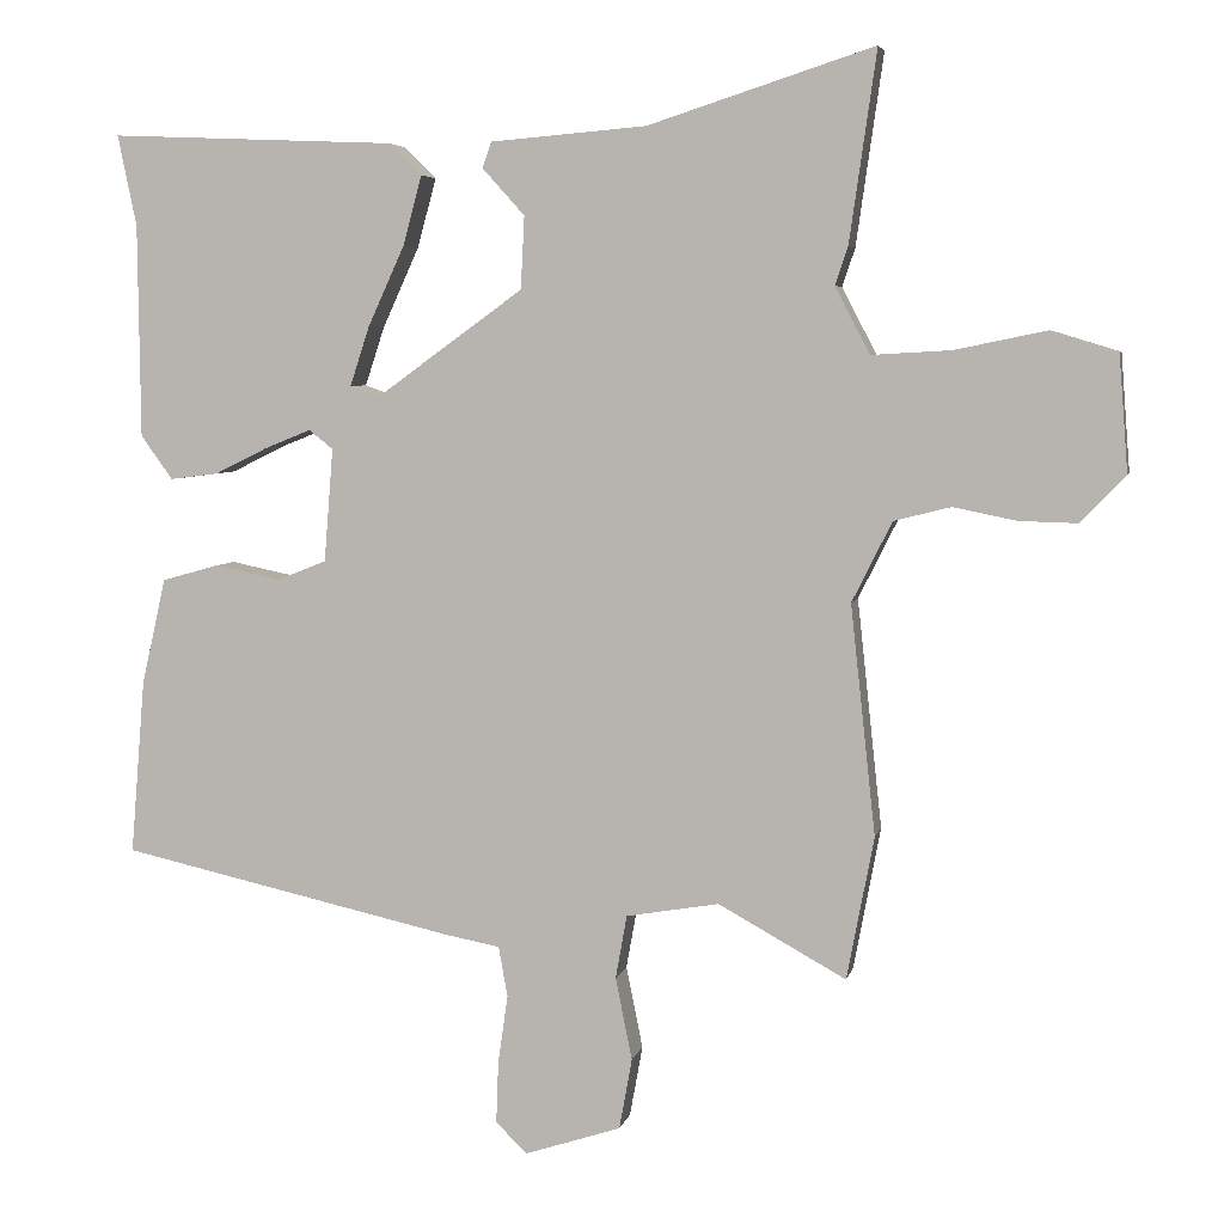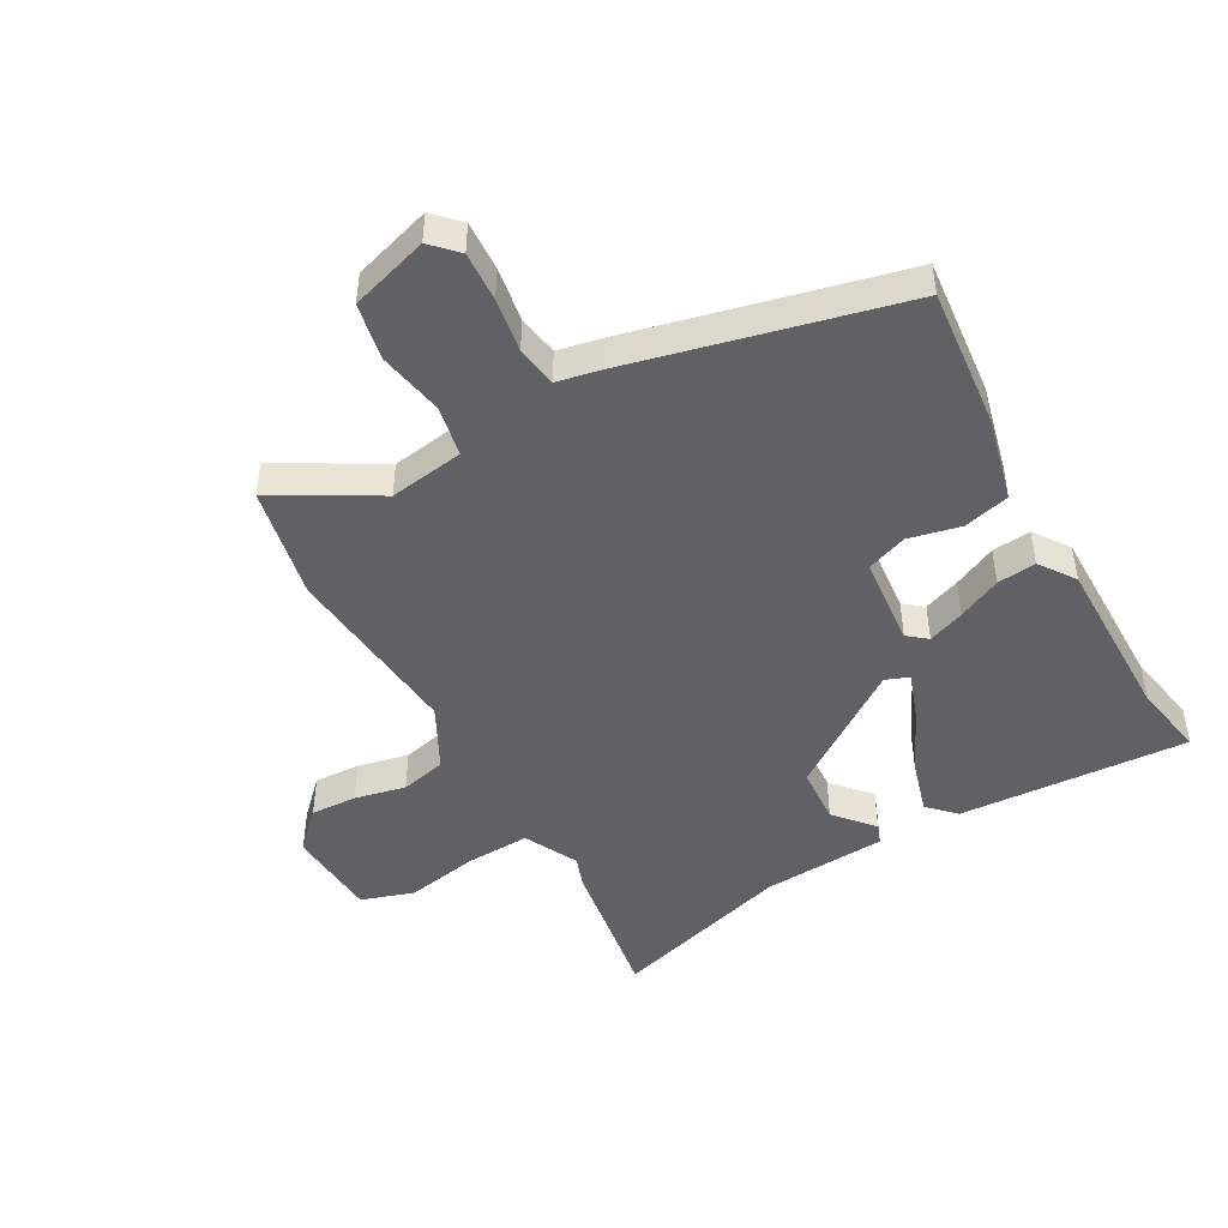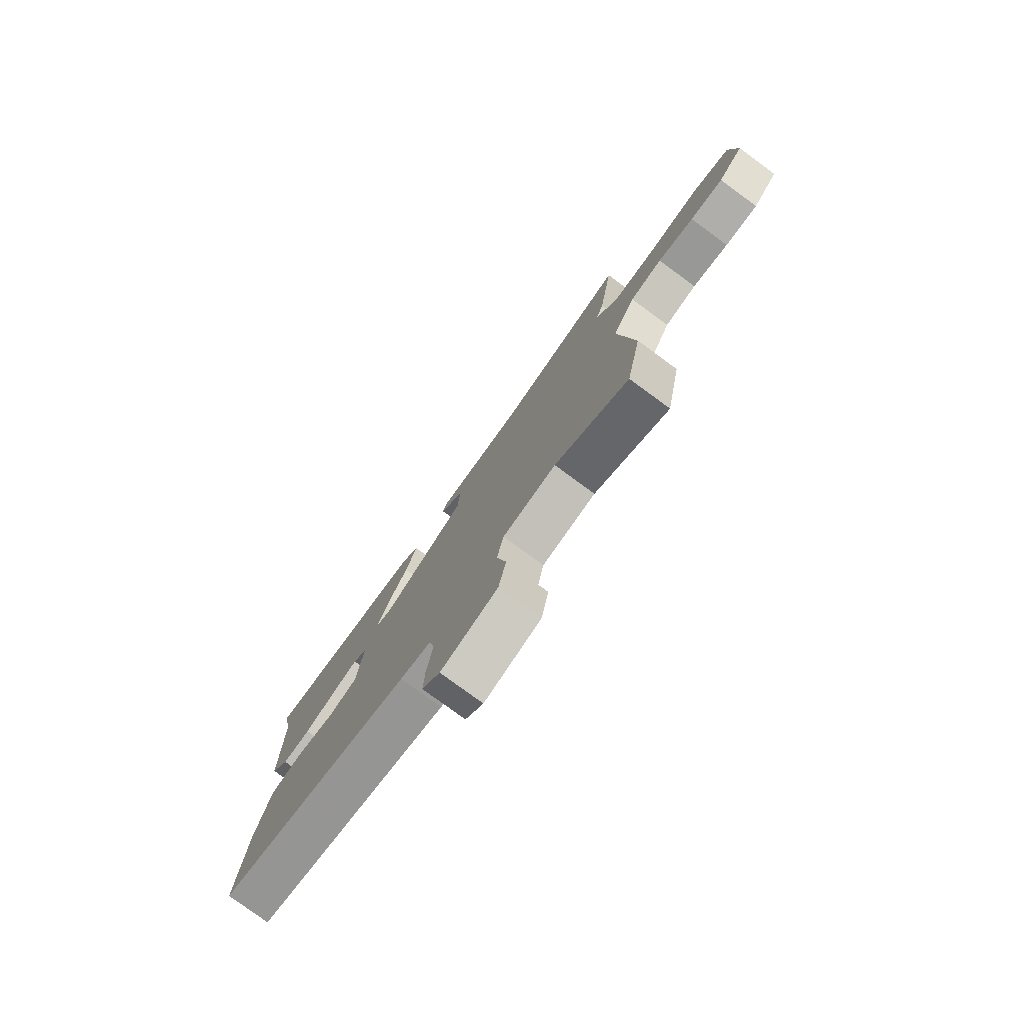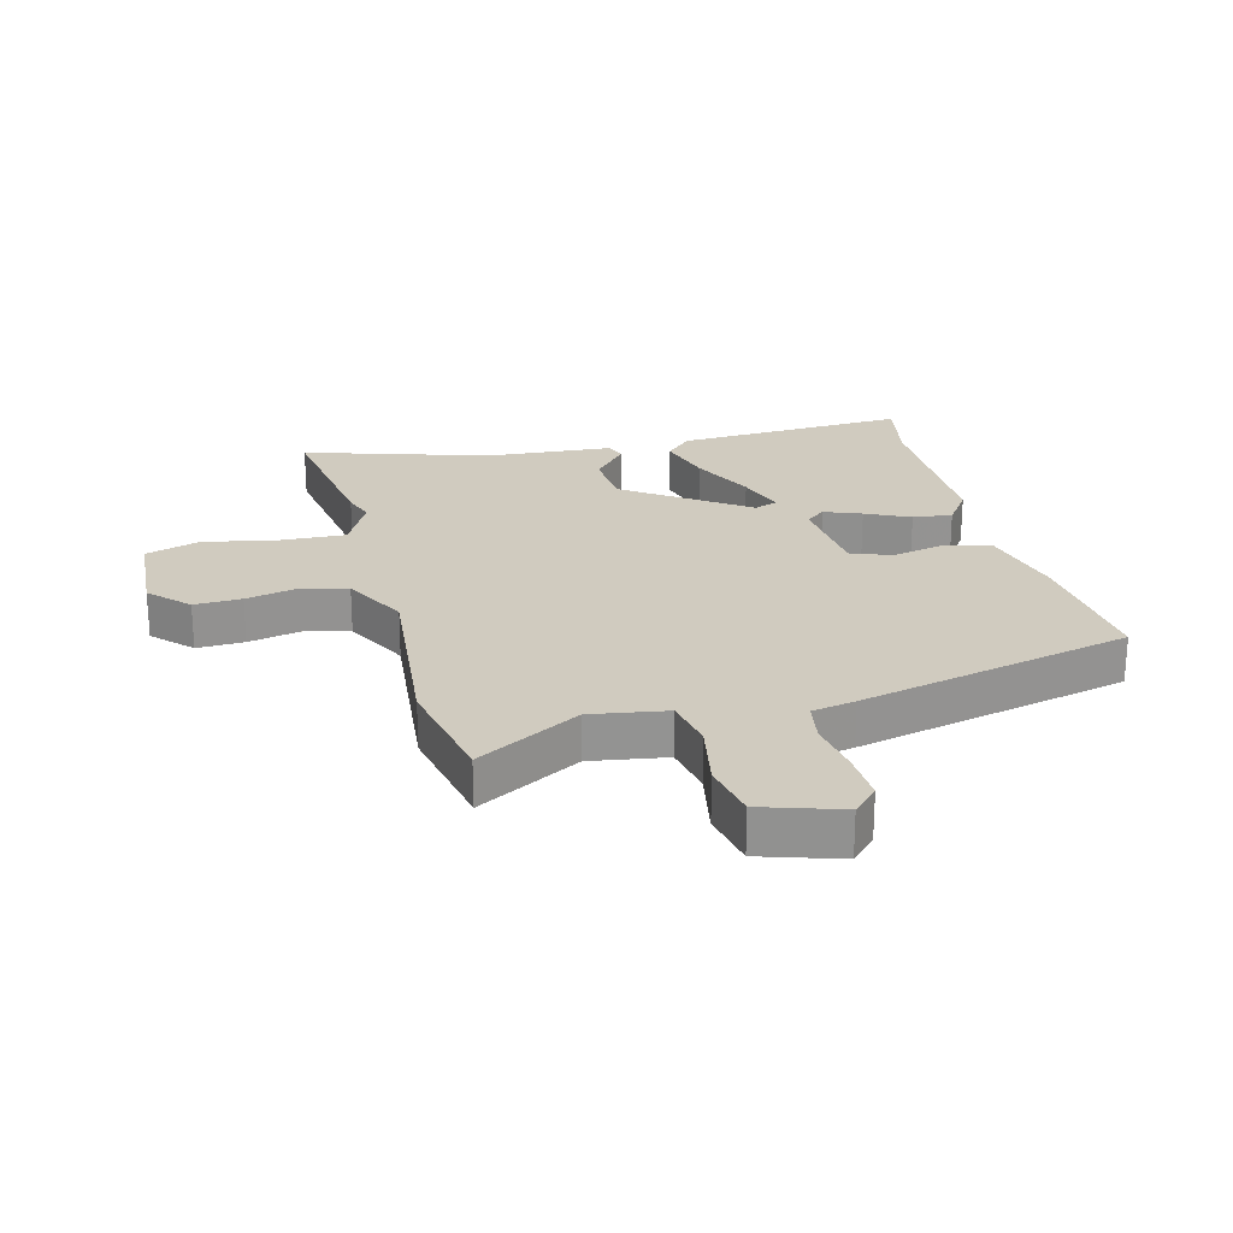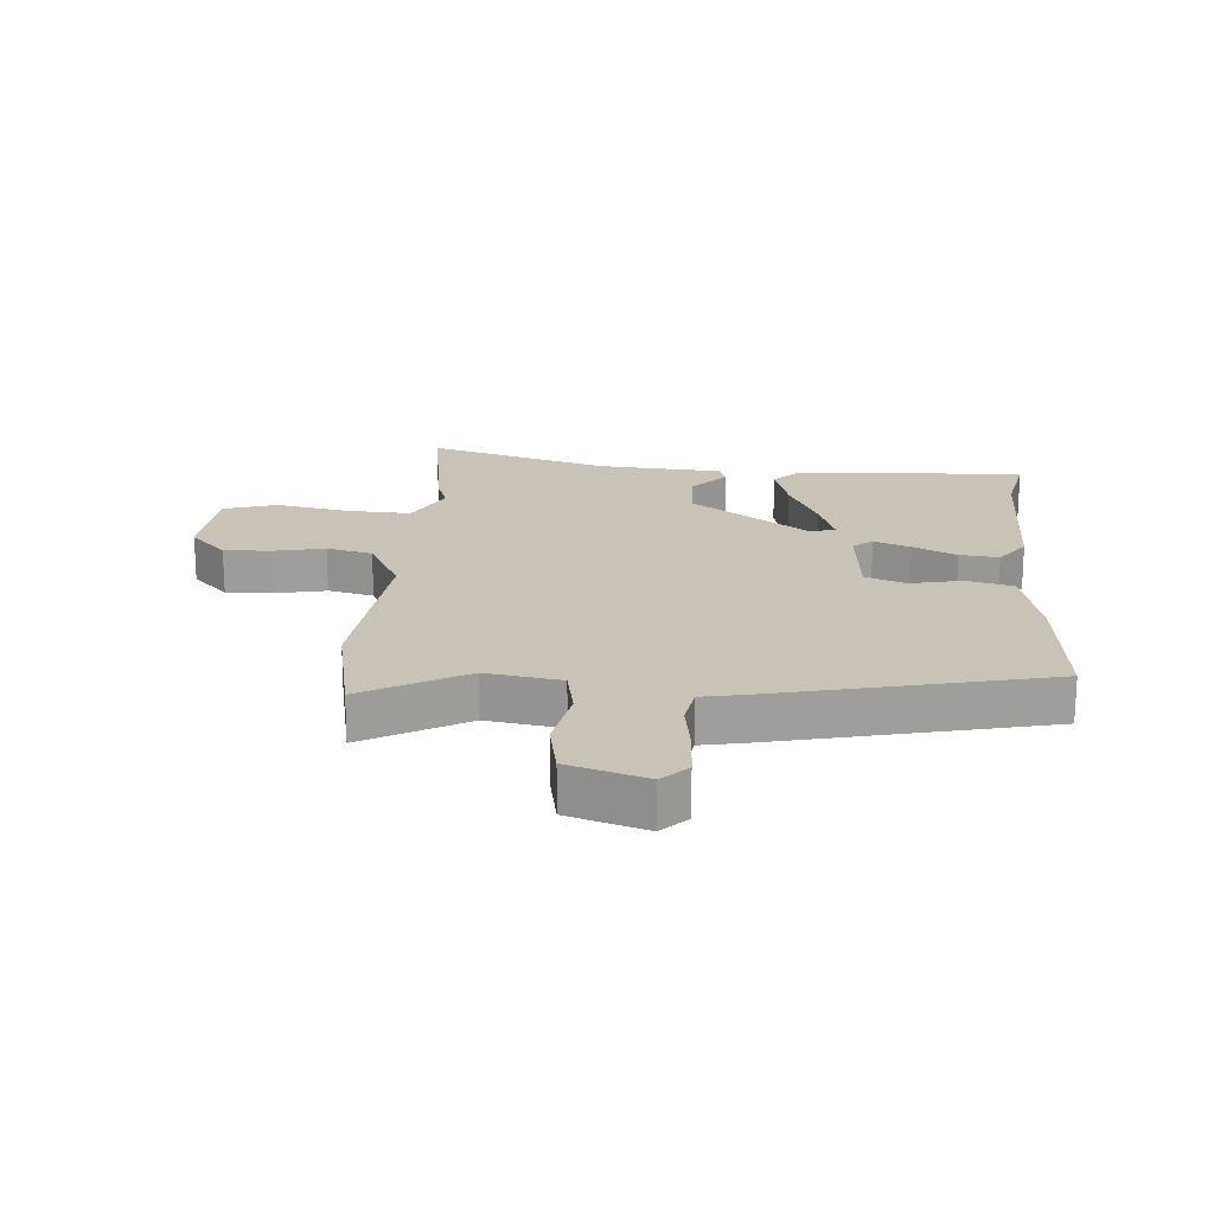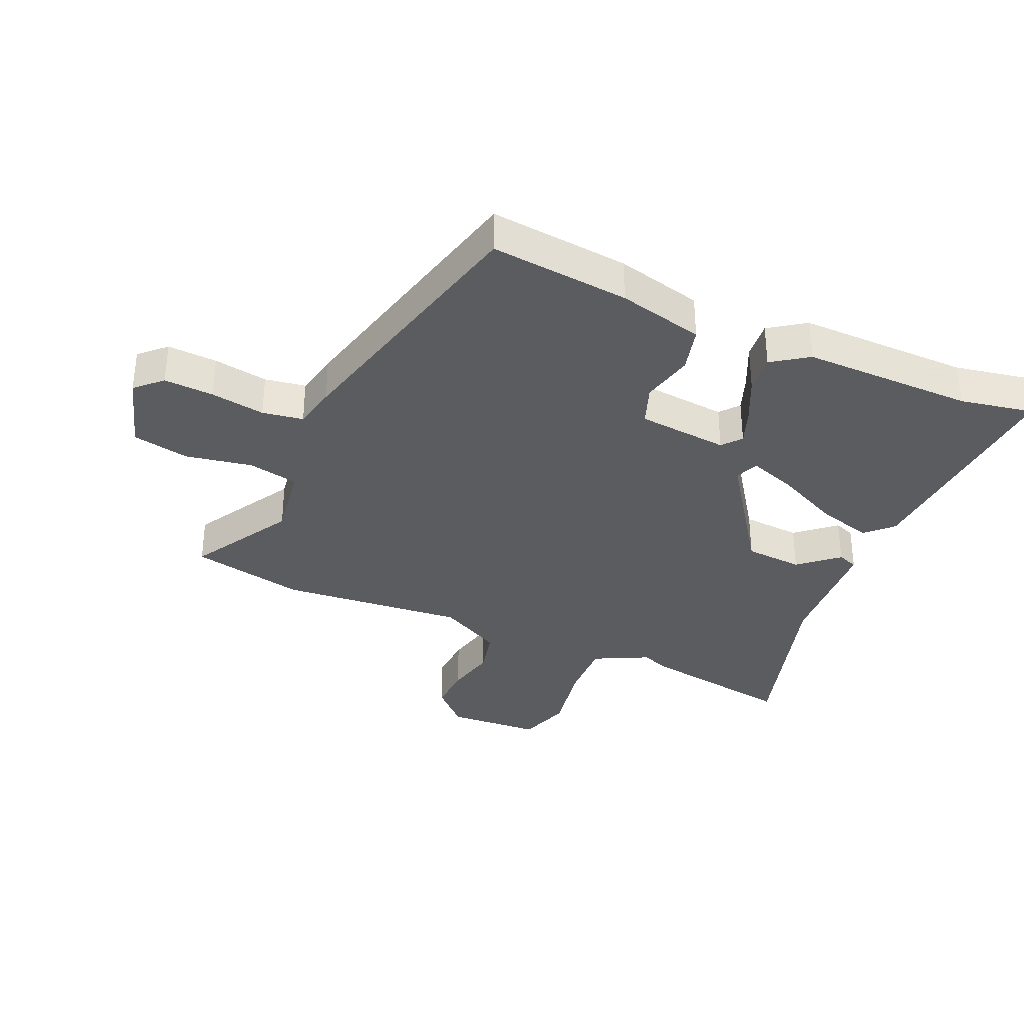
<metadata>
{"format":"obj","ext":"obj","renderer":"f3d","projection":"perspective","resolution":1024,"background":"white","views":[{"elev":5.1,"azim":12.1,"up":"+Z"},{"elev":-46.6,"azim":-151.7,"up":"+Y"},{"elev":-78.9,"azim":53.8,"up":"+Z"},{"elev":23.7,"azim":164.9,"up":"+Y"},{"elev":19.5,"azim":-176.2,"up":"+Y"},{"elev":-34.5,"azim":-114.8,"up":"+Y"}]}
</metadata>
<code>
v 0.521 0.07 -0.392
v 0.485 0.07 -0.581
v 0.316 0.07 -0.488
v 0.193 0.07 -0.509
v 0.178 0.07 -0.593
v 0.2 0.07 -0.702
v 0.183 0.07 -0.796
v 0.055 0.07 -0.838
v 0.014 0.07 -0.797
v 0.017 0.07 -0.715
v 0.03 0.07 -0.625
v 0.018 0.07 -0.558
v -0.053 0.07 -0.545
v -0.499 0.07 -0.446
v -0.48 0.07 -0.216
v -0.448 0.07 -0.074
v -0.373 0.07 -0.053
v -0.286 0.07 -0.071
v -0.22 0.07 -0.045
v -0.208 0.07 0.105
v -0.24 0.07 0.13
v -0.3 0.07 0.106
v -0.371 0.07 0.071
v -0.435 0.07 0.063
v -0.477 0.07 0.121
v -0.48 0.07 0.403
v -0.505 0.07 0.523
v -0.126 0.07 0.507
v -0.083 0.07 0.465
v -0.108 0.07 0.373
v -0.156 0.07 0.268
v -0.182 0.07 0.189
v -0.143 0.07 0.175
v 0.051 0.07 0.315
v 0.056 0.07 0.411
v 0 0.07 0.473
v 0.012 0.07 0.507
v 0.218 0.07 0.524
v 0.517 0.07 0.62
v 0.481 0.07 0.368
v 0.464 0.07 0.318
v 0.51 0.07 0.23
v 0.615 0.07 0.236
v 0.736 0.07 0.261
v 0.824 0.07 0.234
v 0.836 0.07 0.08
v 0.777 0.07 0.018
v 0.7 0.07 0.02
v 0.616 0.07 0.037
v 0.541 0.07 0.018
v 0.488 0.07 -0.088
v 0.521 0 -0.392
v 0.485 0 -0.581
v 0.316 0 -0.488
v 0.193 0 -0.509
v 0.178 0 -0.593
v 0.2 0 -0.702
v 0.183 0 -0.796
v 0.055 0 -0.838
v 0.014 0 -0.797
v 0.017 0 -0.715
v 0.03 0 -0.625
v 0.018 0 -0.558
v -0.053 0 -0.545
v -0.499 0 -0.446
v -0.48 0 -0.216
v -0.448 0 -0.074
v -0.373 0 -0.053
v -0.286 0 -0.071
v -0.22 0 -0.045
v -0.208 0 0.105
v -0.24 0 0.13
v -0.3 0 0.106
v -0.371 0 0.071
v -0.435 0 0.063
v -0.477 0 0.121
v -0.48 0 0.403
v -0.505 0 0.523
v -0.126 0 0.507
v -0.083 0 0.465
v -0.108 0 0.373
v -0.156 0 0.268
v -0.182 0 0.189
v -0.143 0 0.175
v 0.051 0 0.315
v 0.056 0 0.411
v 0 0 0.473
v 0.012 0 0.507
v 0.218 0 0.524
v 0.517 0 0.62
v 0.481 0 0.368
v 0.464 0 0.318
v 0.51 0 0.23
v 0.615 0 0.236
v 0.736 0 0.261
v 0.824 0 0.234
v 0.836 0 0.08
v 0.777 0 0.018
v 0.7 0 0.02
v 0.616 0 0.037
v 0.541 0 0.018
v 0.488 0 -0.088
f 47 48 49
f 46 47 49
f 45 46 49
f 44 45 49
f 43 44 49
f 42 43 49 50
f 41 42 50 51
f 38 39 40 41
f 37 38 41
f 36 37 41
f 35 36 41
f 34 35 41 51
f 29 30 31
f 28 29 31
f 27 28 31
f 26 27 31
f 26 31 32
f 25 26 32
f 24 25 32
f 23 24 32
f 22 23 32
f 21 22 32 33
f 16 17 18
f 15 16 18
f 14 15 18
f 13 14 18
f 12 13 18
f 12 18 19
f 9 10 11
f 8 9 11
f 7 8 11
f 6 7 11
f 5 6 11
f 4 5 11 12
f 1 2 3
f 51 1 3
f 34 51 3
f 33 34 3
f 20 21 33
f 19 20 33
f 12 19 33
f 4 12 33
f 3 4 33
f 100 99 98
f 100 98 97
f 100 97 96
f 100 96 95
f 100 95 94
f 101 100 94 93
f 102 101 93 92
f 92 91 90 89
f 92 89 88
f 92 88 87
f 92 87 86
f 102 92 86 85
f 82 81 80
f 82 80 79
f 82 79 78
f 82 78 77
f 83 82 77
f 83 77 76
f 83 76 75
f 83 75 74
f 83 74 73
f 84 83 73 72
f 69 68 67
f 69 67 66
f 69 66 65
f 69 65 64
f 69 64 63
f 70 69 63
f 62 61 60
f 62 60 59
f 62 59 58
f 62 58 57
f 62 57 56
f 63 62 56 55
f 54 53 52
f 54 52 102
f 54 102 85
f 54 85 84
f 84 72 71
f 84 71 70
f 84 70 63
f 84 63 55
f 84 55 54
f 1 52 53 2
f 2 53 54 3
f 3 54 55 4
f 4 55 56 5
f 5 56 57 6
f 6 57 58 7
f 7 58 59 8
f 8 59 60 9
f 9 60 61 10
f 10 61 62 11
f 11 62 63 12
f 12 63 64 13
f 13 64 65 14
f 14 65 66 15
f 15 66 67 16
f 16 67 68 17
f 17 68 69 18
f 18 69 70 19
f 19 70 71 20
f 20 71 72 21
f 21 72 73 22
f 22 73 74 23
f 23 74 75 24
f 24 75 76 25
f 25 76 77 26
f 26 77 78 27
f 27 78 79 28
f 28 79 80 29
f 29 80 81 30
f 30 81 82 31
f 31 82 83 32
f 32 83 84 33
f 33 84 85 34
f 34 85 86 35
f 35 86 87 36
f 36 87 88 37
f 37 88 89 38
f 38 89 90 39
f 39 90 91 40
f 40 91 92 41
f 41 92 93 42
f 42 93 94 43
f 43 94 95 44
f 44 95 96 45
f 45 96 97 46
f 46 97 98 47
f 47 98 99 48
f 48 99 100 49
f 49 100 101 50
f 50 101 102 51
f 51 102 52 1

</code>
